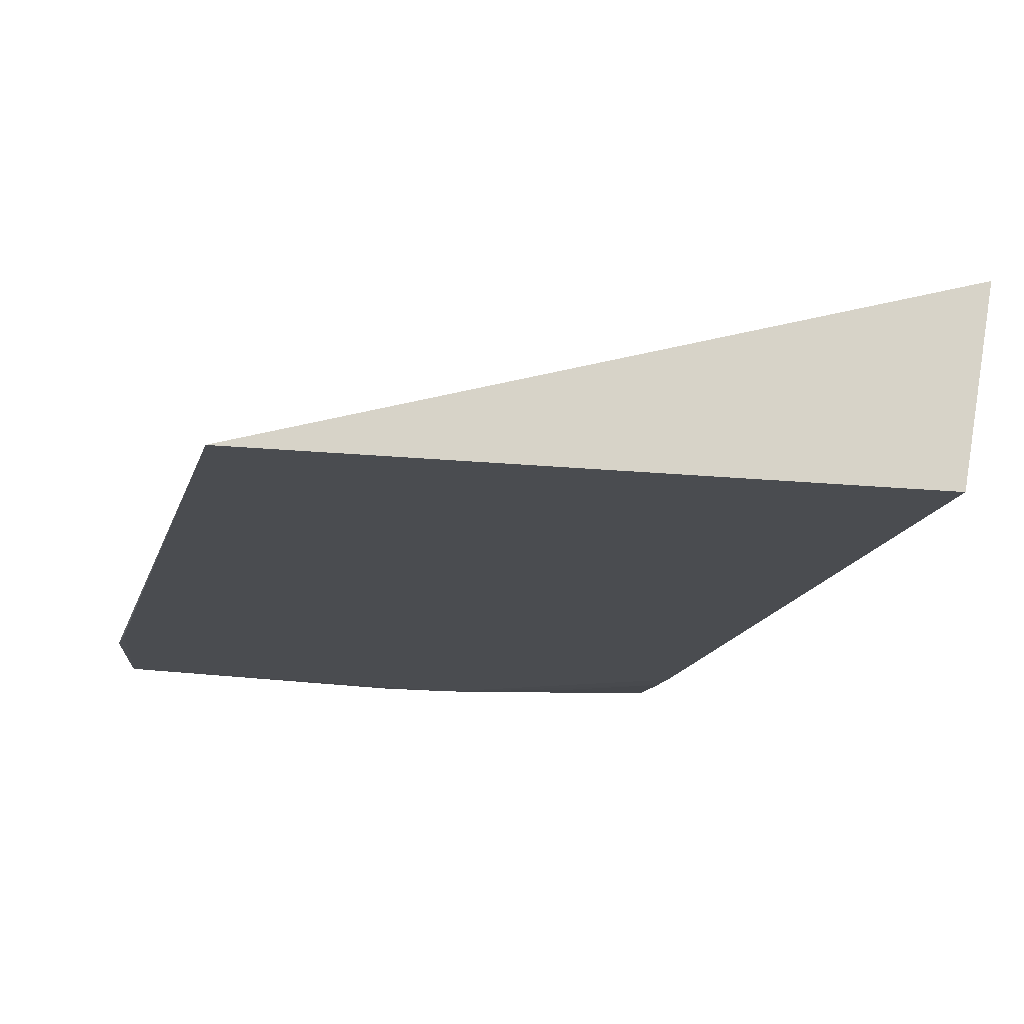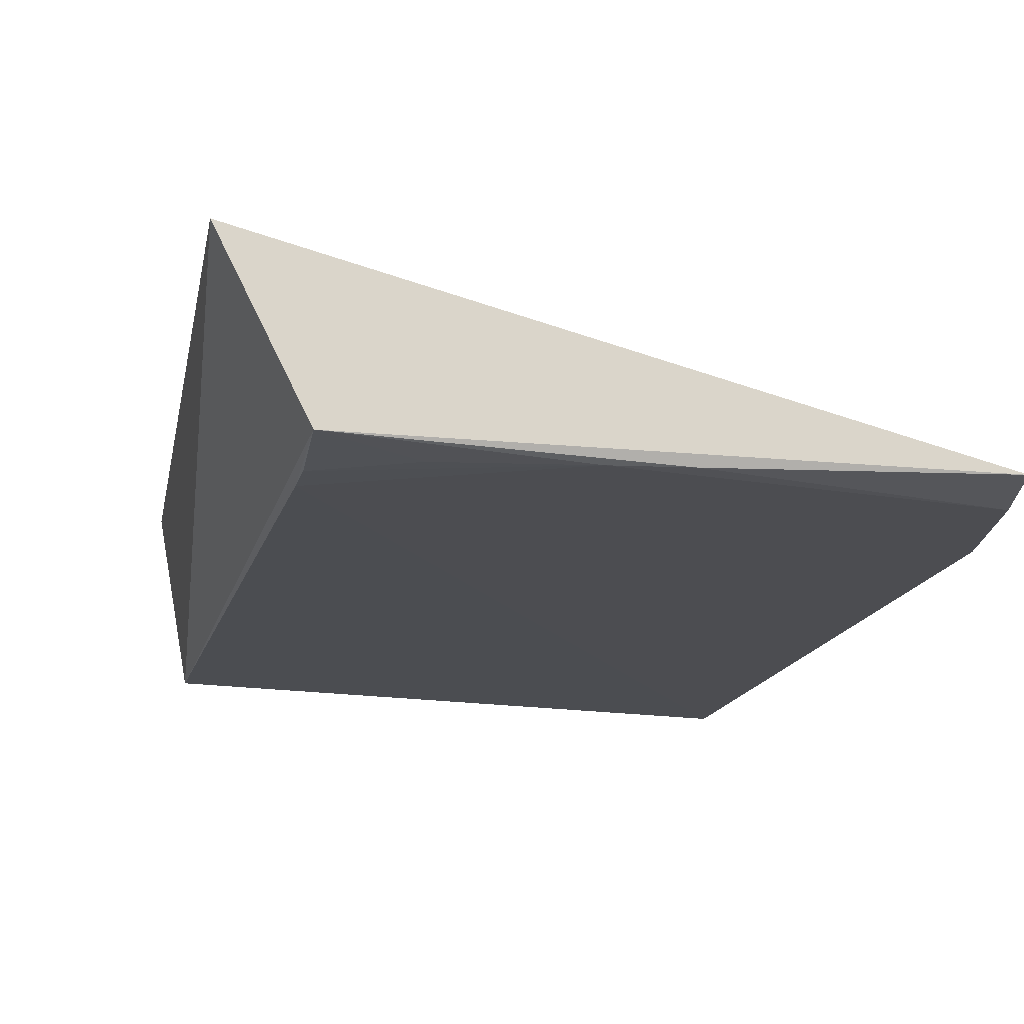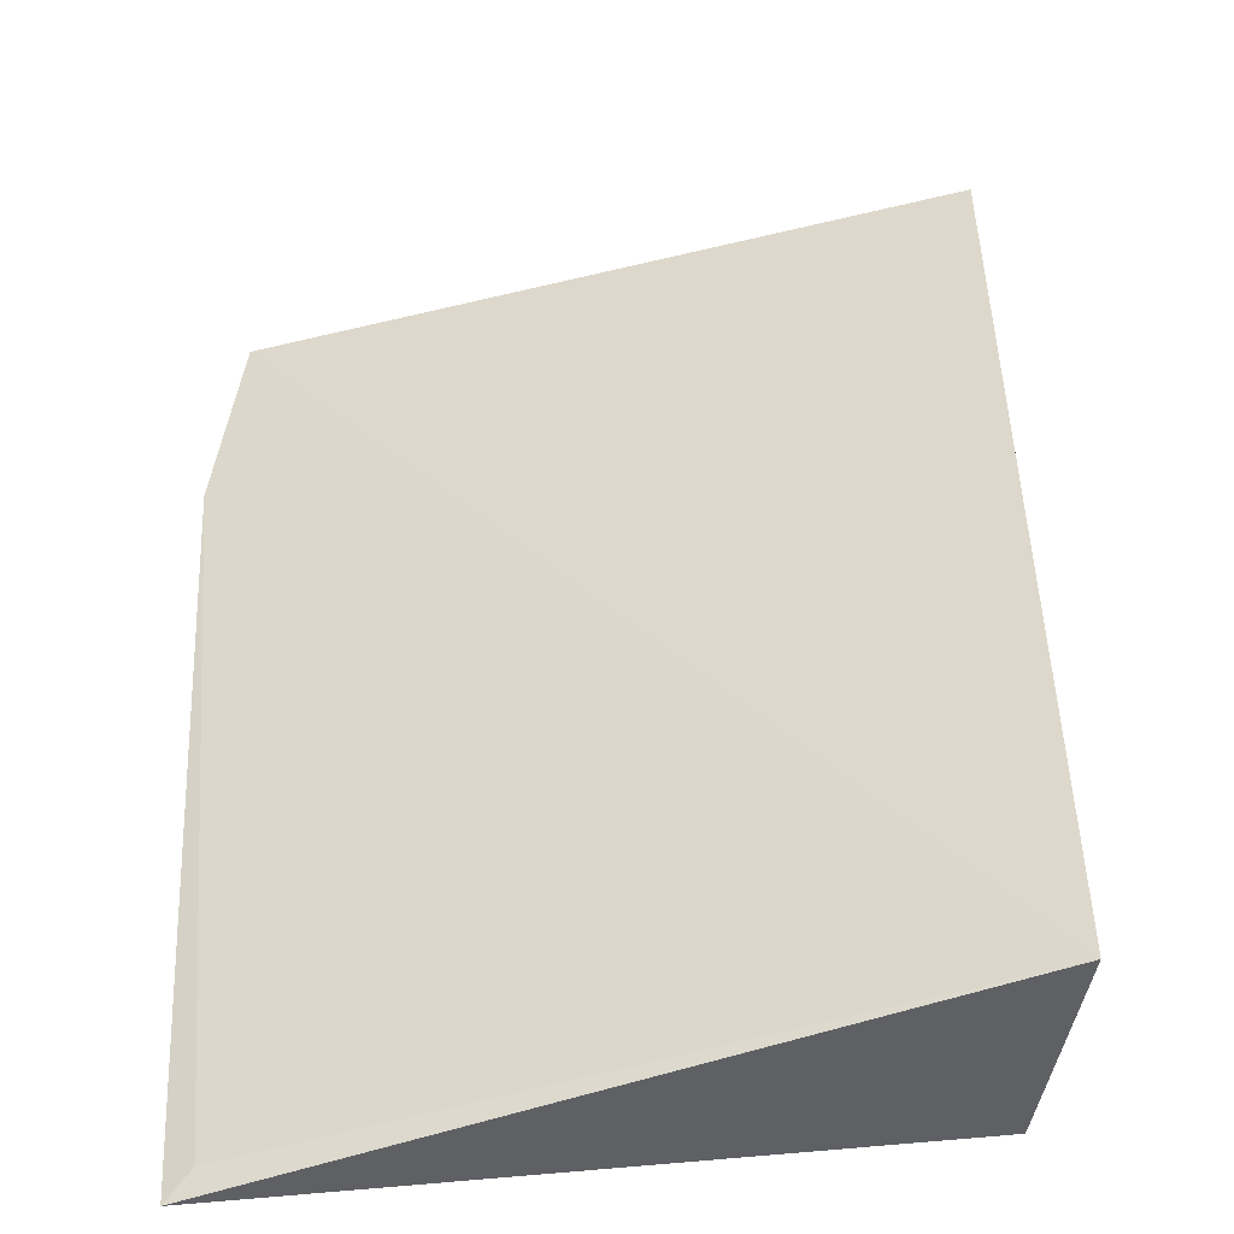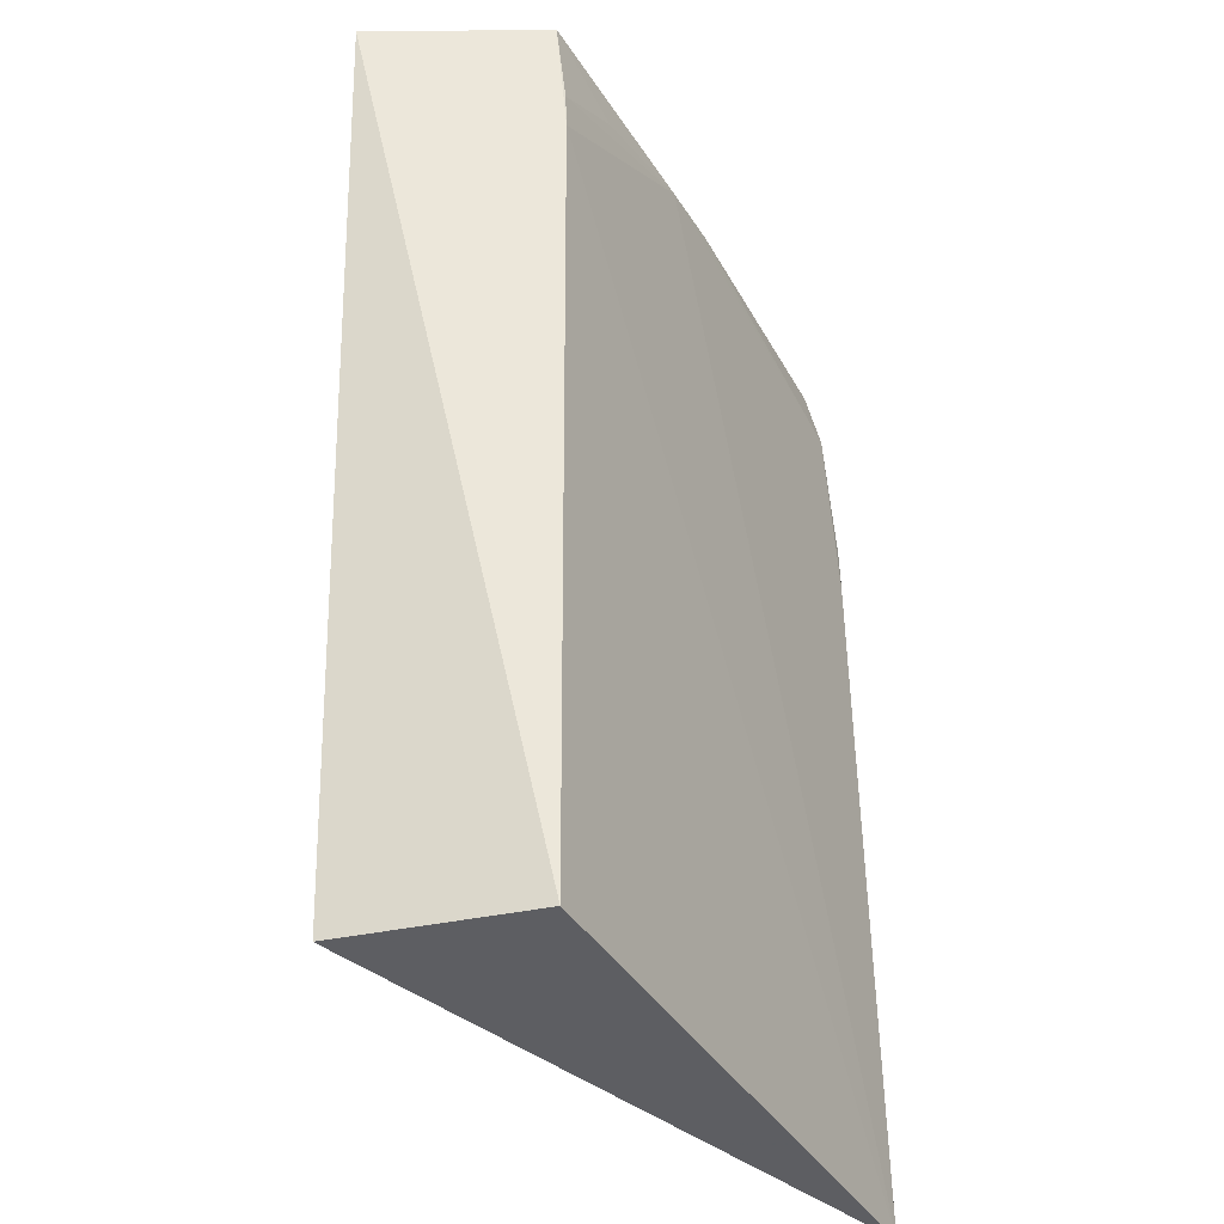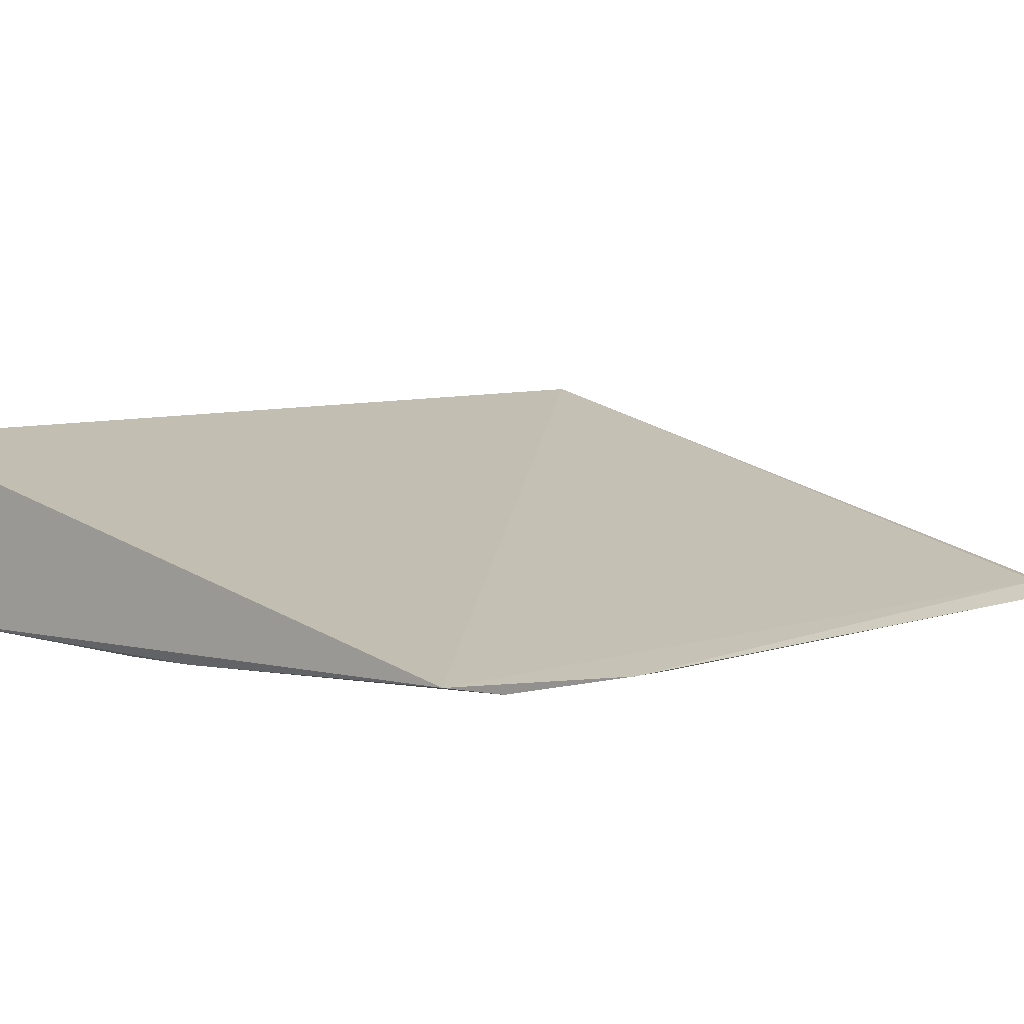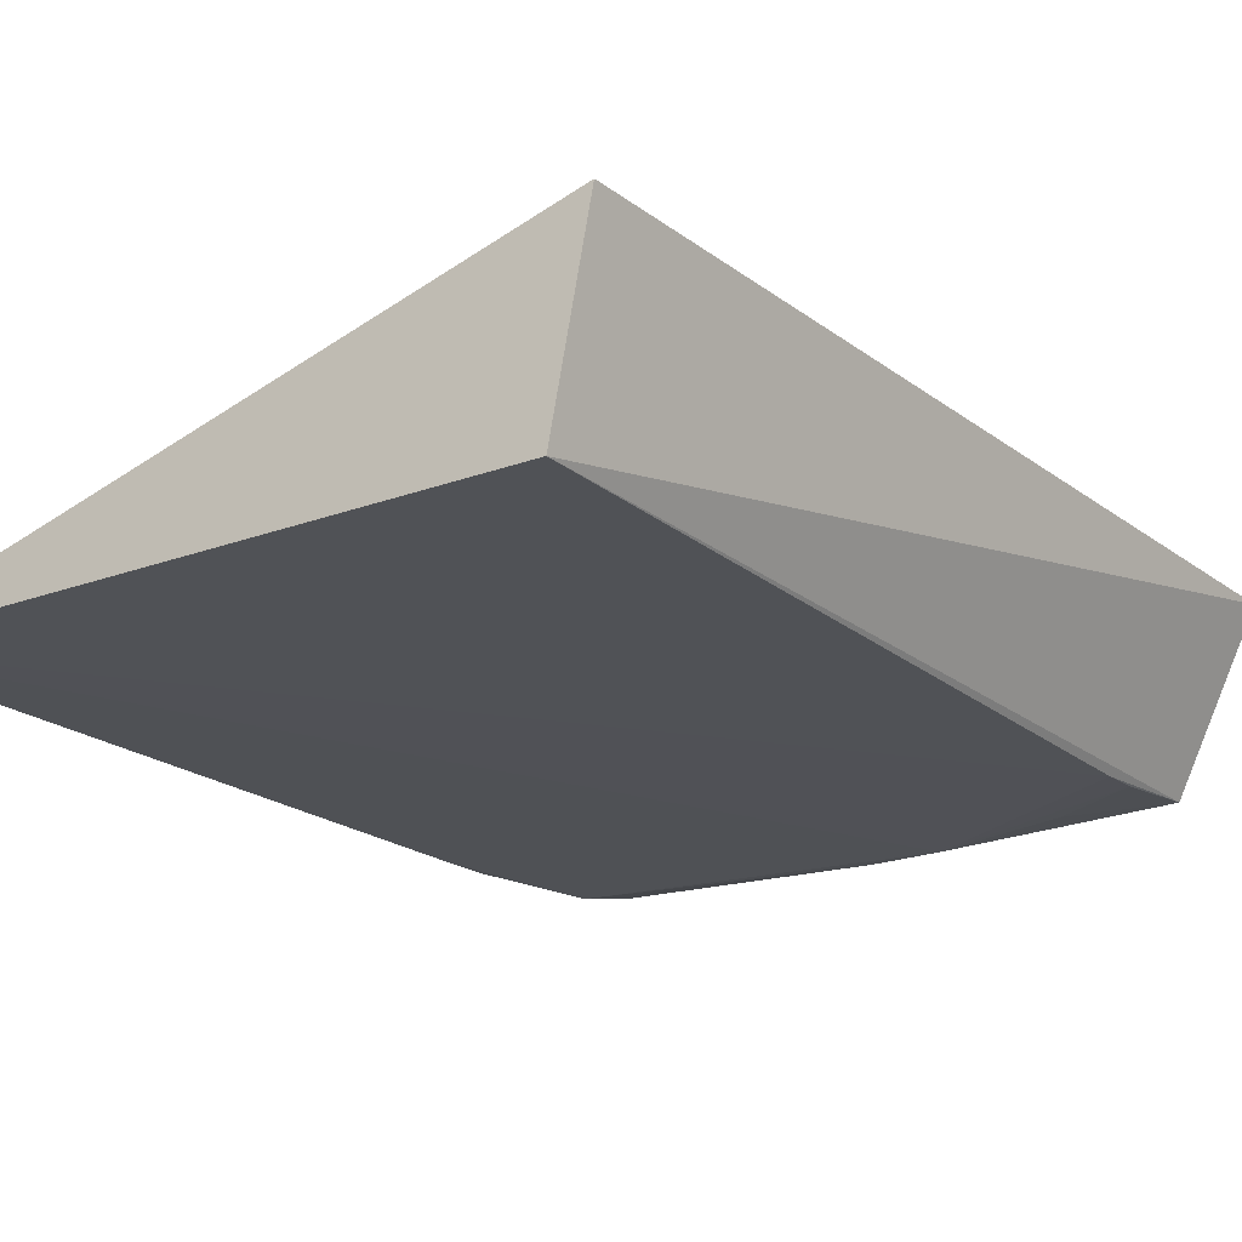
<metadata>
{"format":"obj","ext":"obj","renderer":"f3d","projection":"perspective","resolution":1024,"background":"white","views":[{"elev":-15.0,"azim":-14.6,"up":"+Z"},{"elev":-15.9,"azim":165.4,"up":"+Z"},{"elev":42.7,"azim":-4.5,"up":"+Z"},{"elev":-37.7,"azim":116.8,"up":"+Y"},{"elev":5.3,"azim":-142.0,"up":"+Z"},{"elev":-20.3,"azim":33.5,"up":"+Z"}]}
</metadata>
<code>
v 0.05326 -0.00711 0.01204
v 0.04902 -0.06355 0.01289
v 0.04695 -0.06367 0.001611
v 0.01194 -0.009544 0.001451
v 0.01257 -0.005842 0.002195
v 0.009471 -0.06417 0.001072
v 0.04816 -0.006903 0.001988
v 0.04768 -0.01462 0.001514
v 0.01017 -0.01758 0.001464
v 0.02956 -0.006651 0.001503
v 0.01022 -0.02035 0.00138
v 0.01095 -0.0627 0.001748
v 0.03405 -0.007139 0.001418
v 0.04771 -0.01226 0.001584
v 0.04236 -0.009213 0.001563
f 1 2 3
f 5 2 1
f 6 3 2
f 7 1 3
f 7 5 1
f 8 3 6
f 8 7 3
f 9 5 4
f 10 4 5
f 10 5 7
f 11 9 4
f 11 4 6
f 11 6 9
f 12 9 6
f 12 6 2
f 12 2 5
f 12 5 9
f 13 10 7
f 13 8 6
f 13 6 4
f 13 4 10
f 14 7 8
f 14 8 13
f 15 14 13
f 15 13 7
f 15 7 14

</code>
